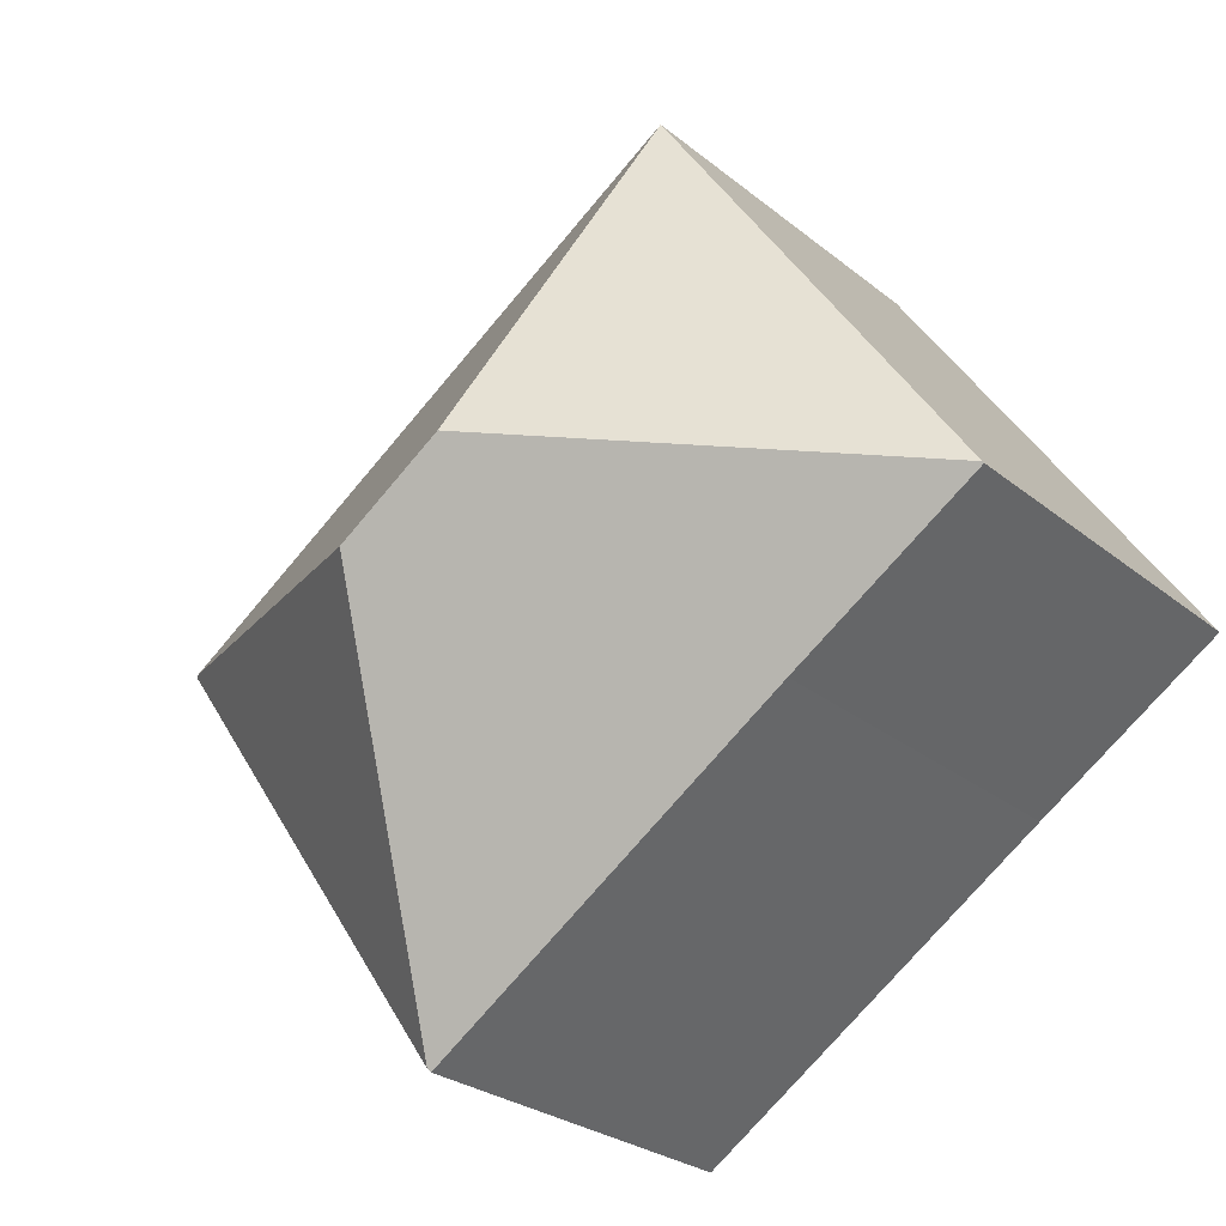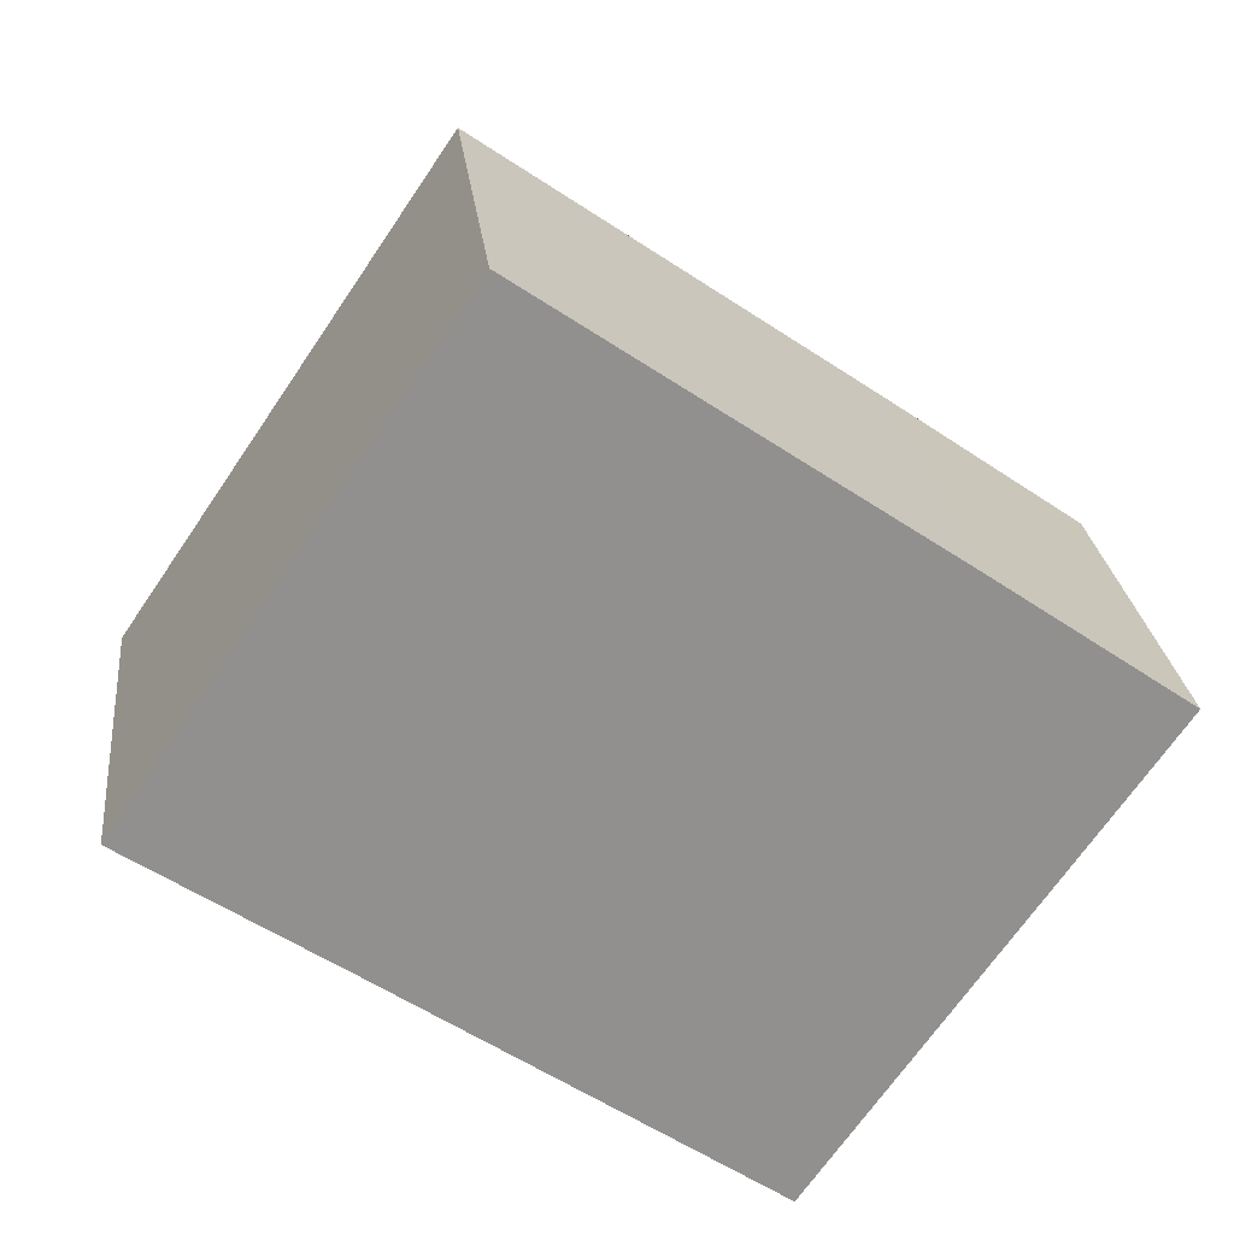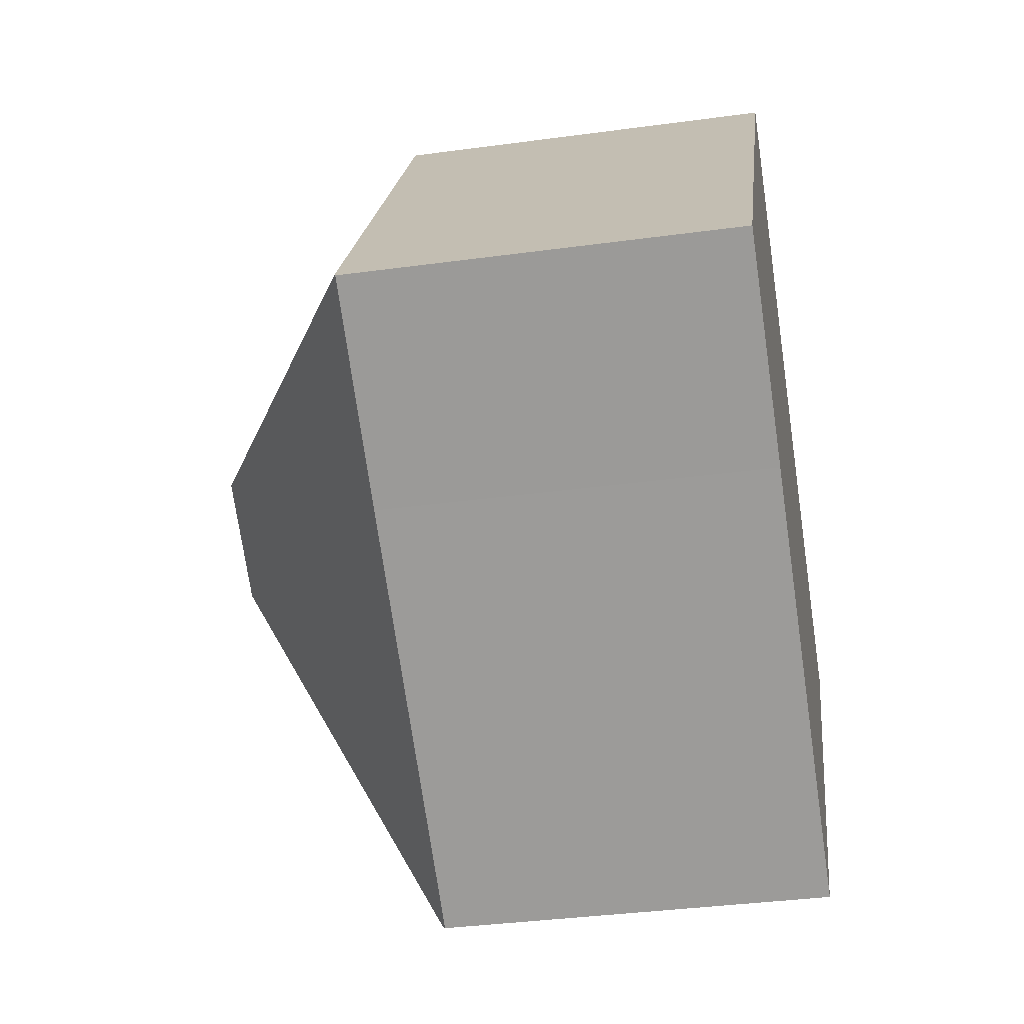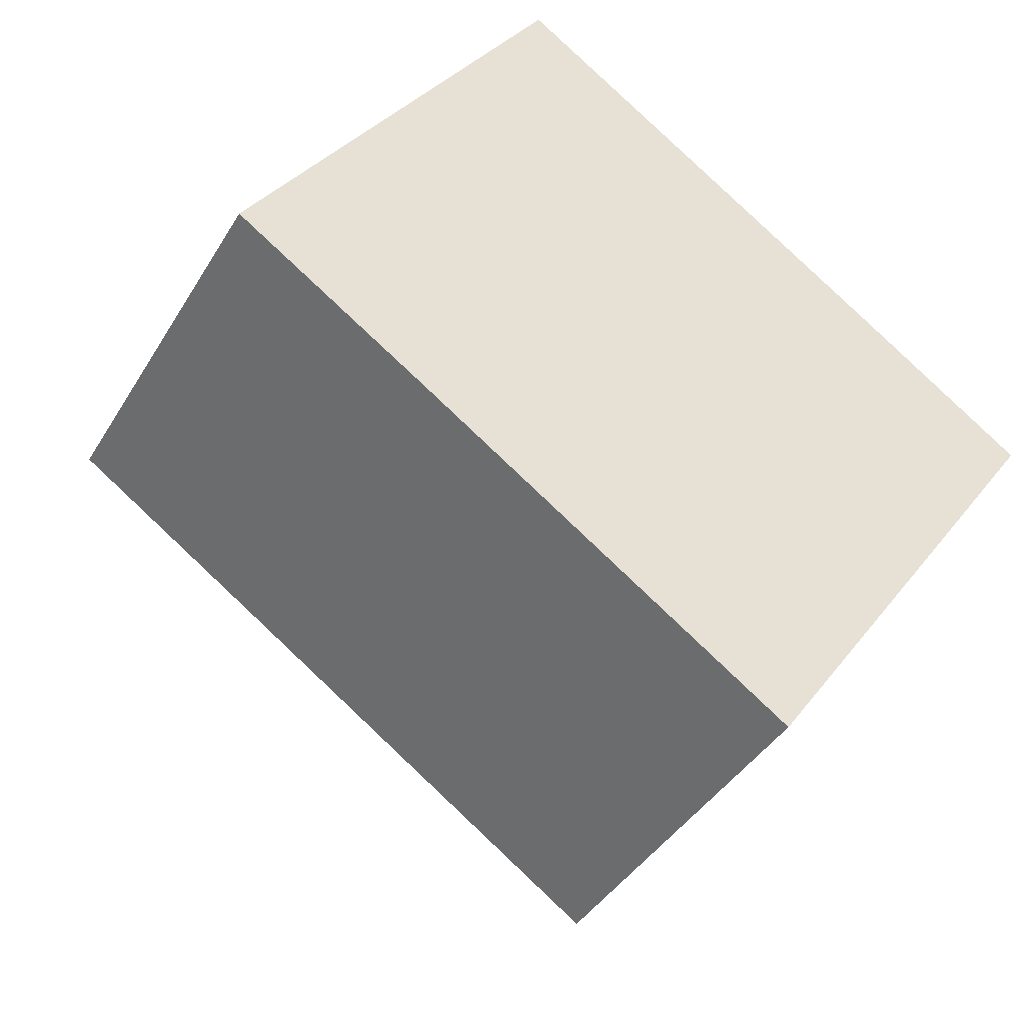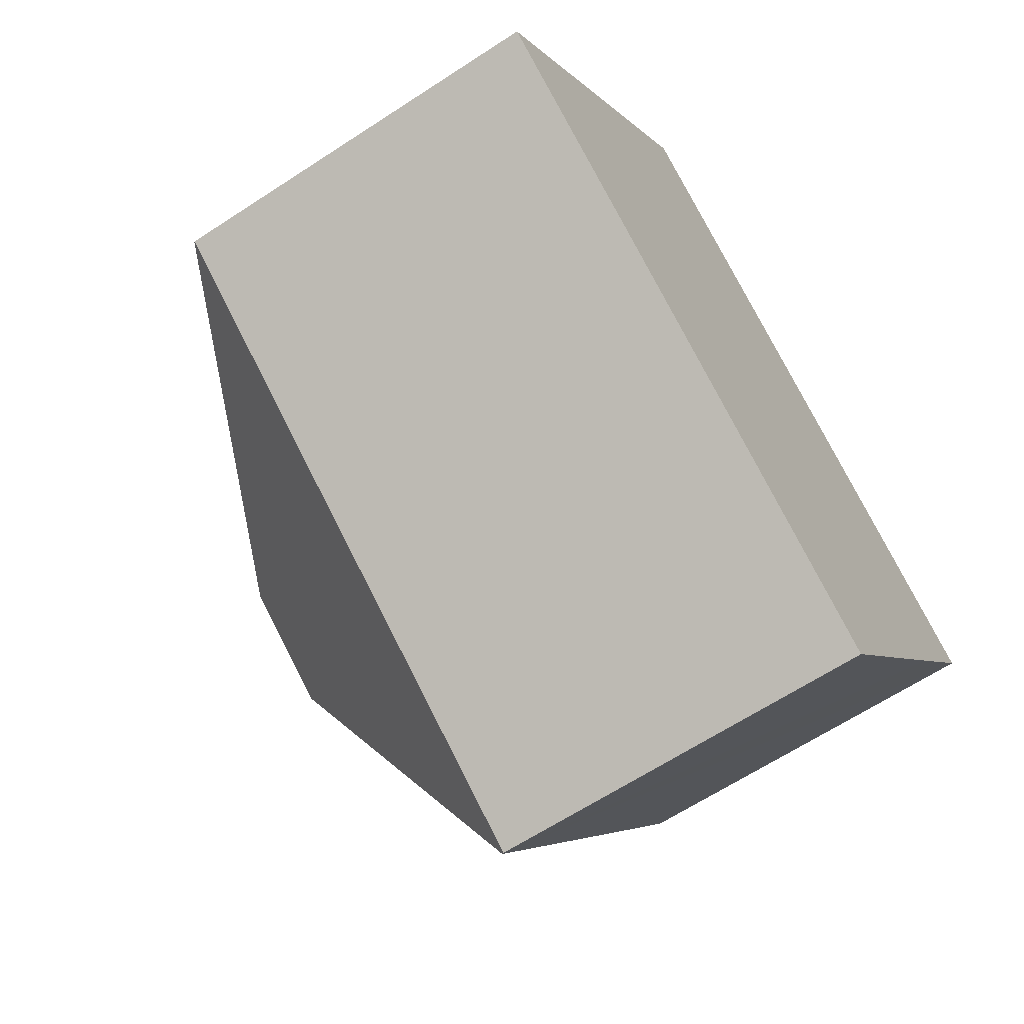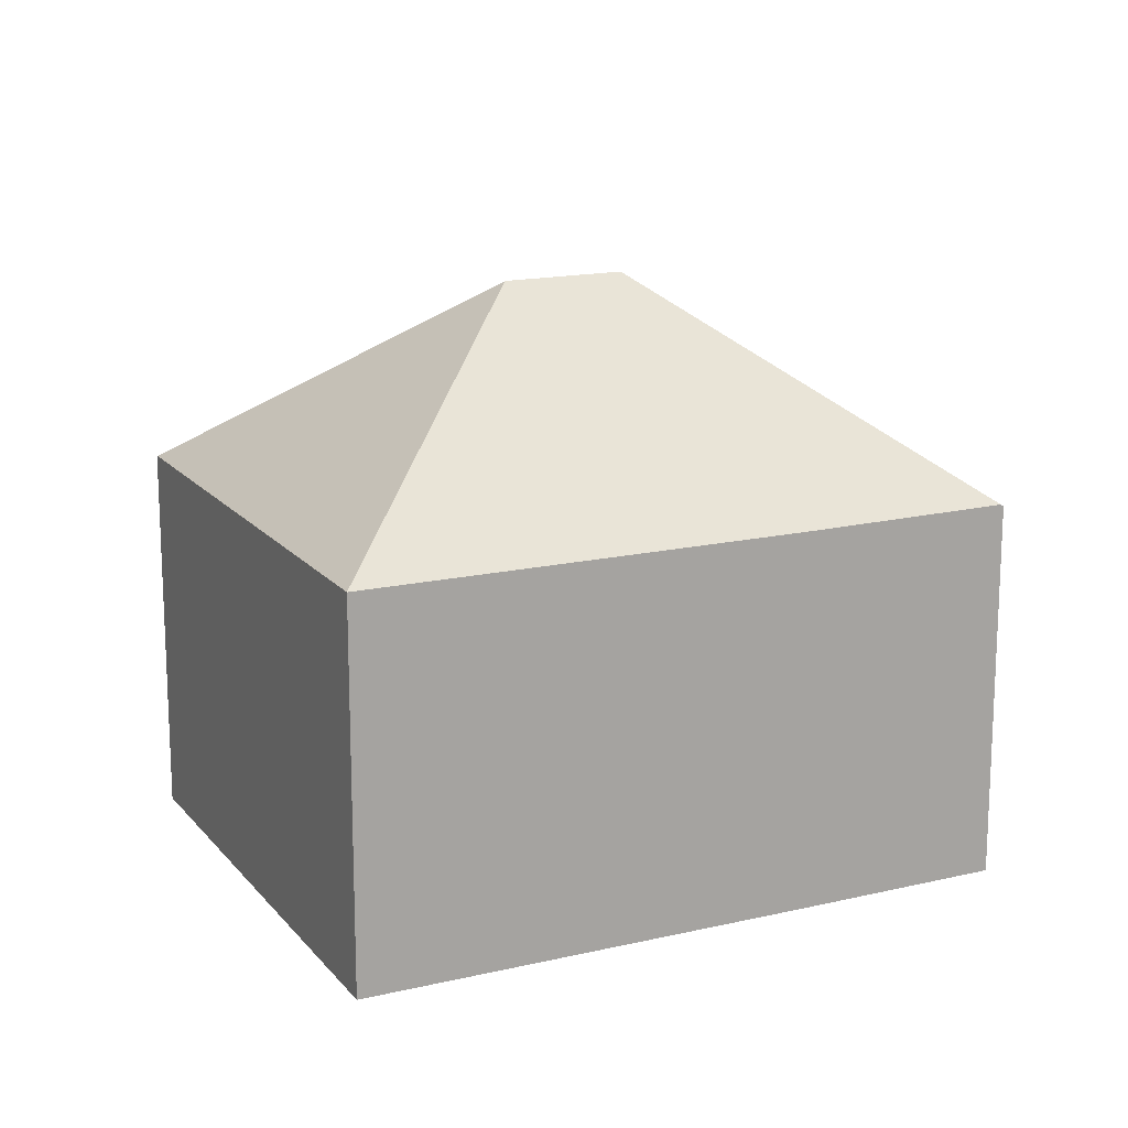
<metadata>
{"format":"obj","ext":"obj","renderer":"f3d","projection":"perspective","resolution":1024,"background":"white","views":[{"elev":-26.4,"azim":-141.5,"up":"+Z"},{"elev":24.7,"azim":-6.2,"up":"+Z"},{"elev":-36.6,"azim":-80.0,"up":"+Z"},{"elev":-40.0,"azim":-28.1,"up":"+Z"},{"elev":-64.1,"azim":-56.5,"up":"+Z"},{"elev":16.0,"azim":8.6,"up":"+Y"}]}
</metadata>
<code>
v  17.7 8.854 -1.952
v  20.16 8.864 1.687
v  20.22 8.809 1.645
v  11.3 13.64 0.027
v  12.94 8.946 -8.737
v  0.022 8.864 0.032
v  4.392 8.869 -2.972
v  0 8.835 5.41e-16
v  8.881 13.64 1.692
v  12.89 8.885 -8.804
v  2.435 8.864 3.583
v  7.211 8.865 10.61
v  15.99 8.845 4.591
v  0 0 0
v  7.211 -6.496e-16 10.61
v  0.022 -1.959e-18 0.032
v  2.435 -2.194e-16 3.583
v  15.99 -2.811e-16 4.591
v  20.16 -1.033e-16 1.687
v  20.22 -1.007e-16 1.645
v  17.7 1.195e-16 -1.952
v  12.94 5.35e-16 -8.737
v  12.89 5.391e-16 -8.804
v  4.392 1.82e-16 -2.972
g defaultobject
f 1 2 3
f 2 1 4
f 4 1 5
f 6 7 8
f 7 6 9
f 7 9 10
f 10 9 5
f 5 9 4
f 11 9 6
f 9 11 12
f 4 13 2
f 13 4 12
f 12 4 9
f 8 11 6
f 11 8 14
f 11 14 12
f 12 14 15
f 15 14 16
f 15 16 17
f 15 13 12
f 13 15 18
f 13 18 2
f 2 18 19
f 2 19 3
f 3 19 20
f 20 1 3
f 1 20 5
f 5 20 21
f 5 21 22
f 5 22 10
f 10 22 23
f 23 7 10
f 7 23 24
f 7 24 8
f 8 24 14
f 19 21 20
f 21 19 18
f 21 18 15
f 21 15 22
f 22 15 23
f 23 15 24
f 24 15 17
f 24 17 16
f 24 16 14

</code>
